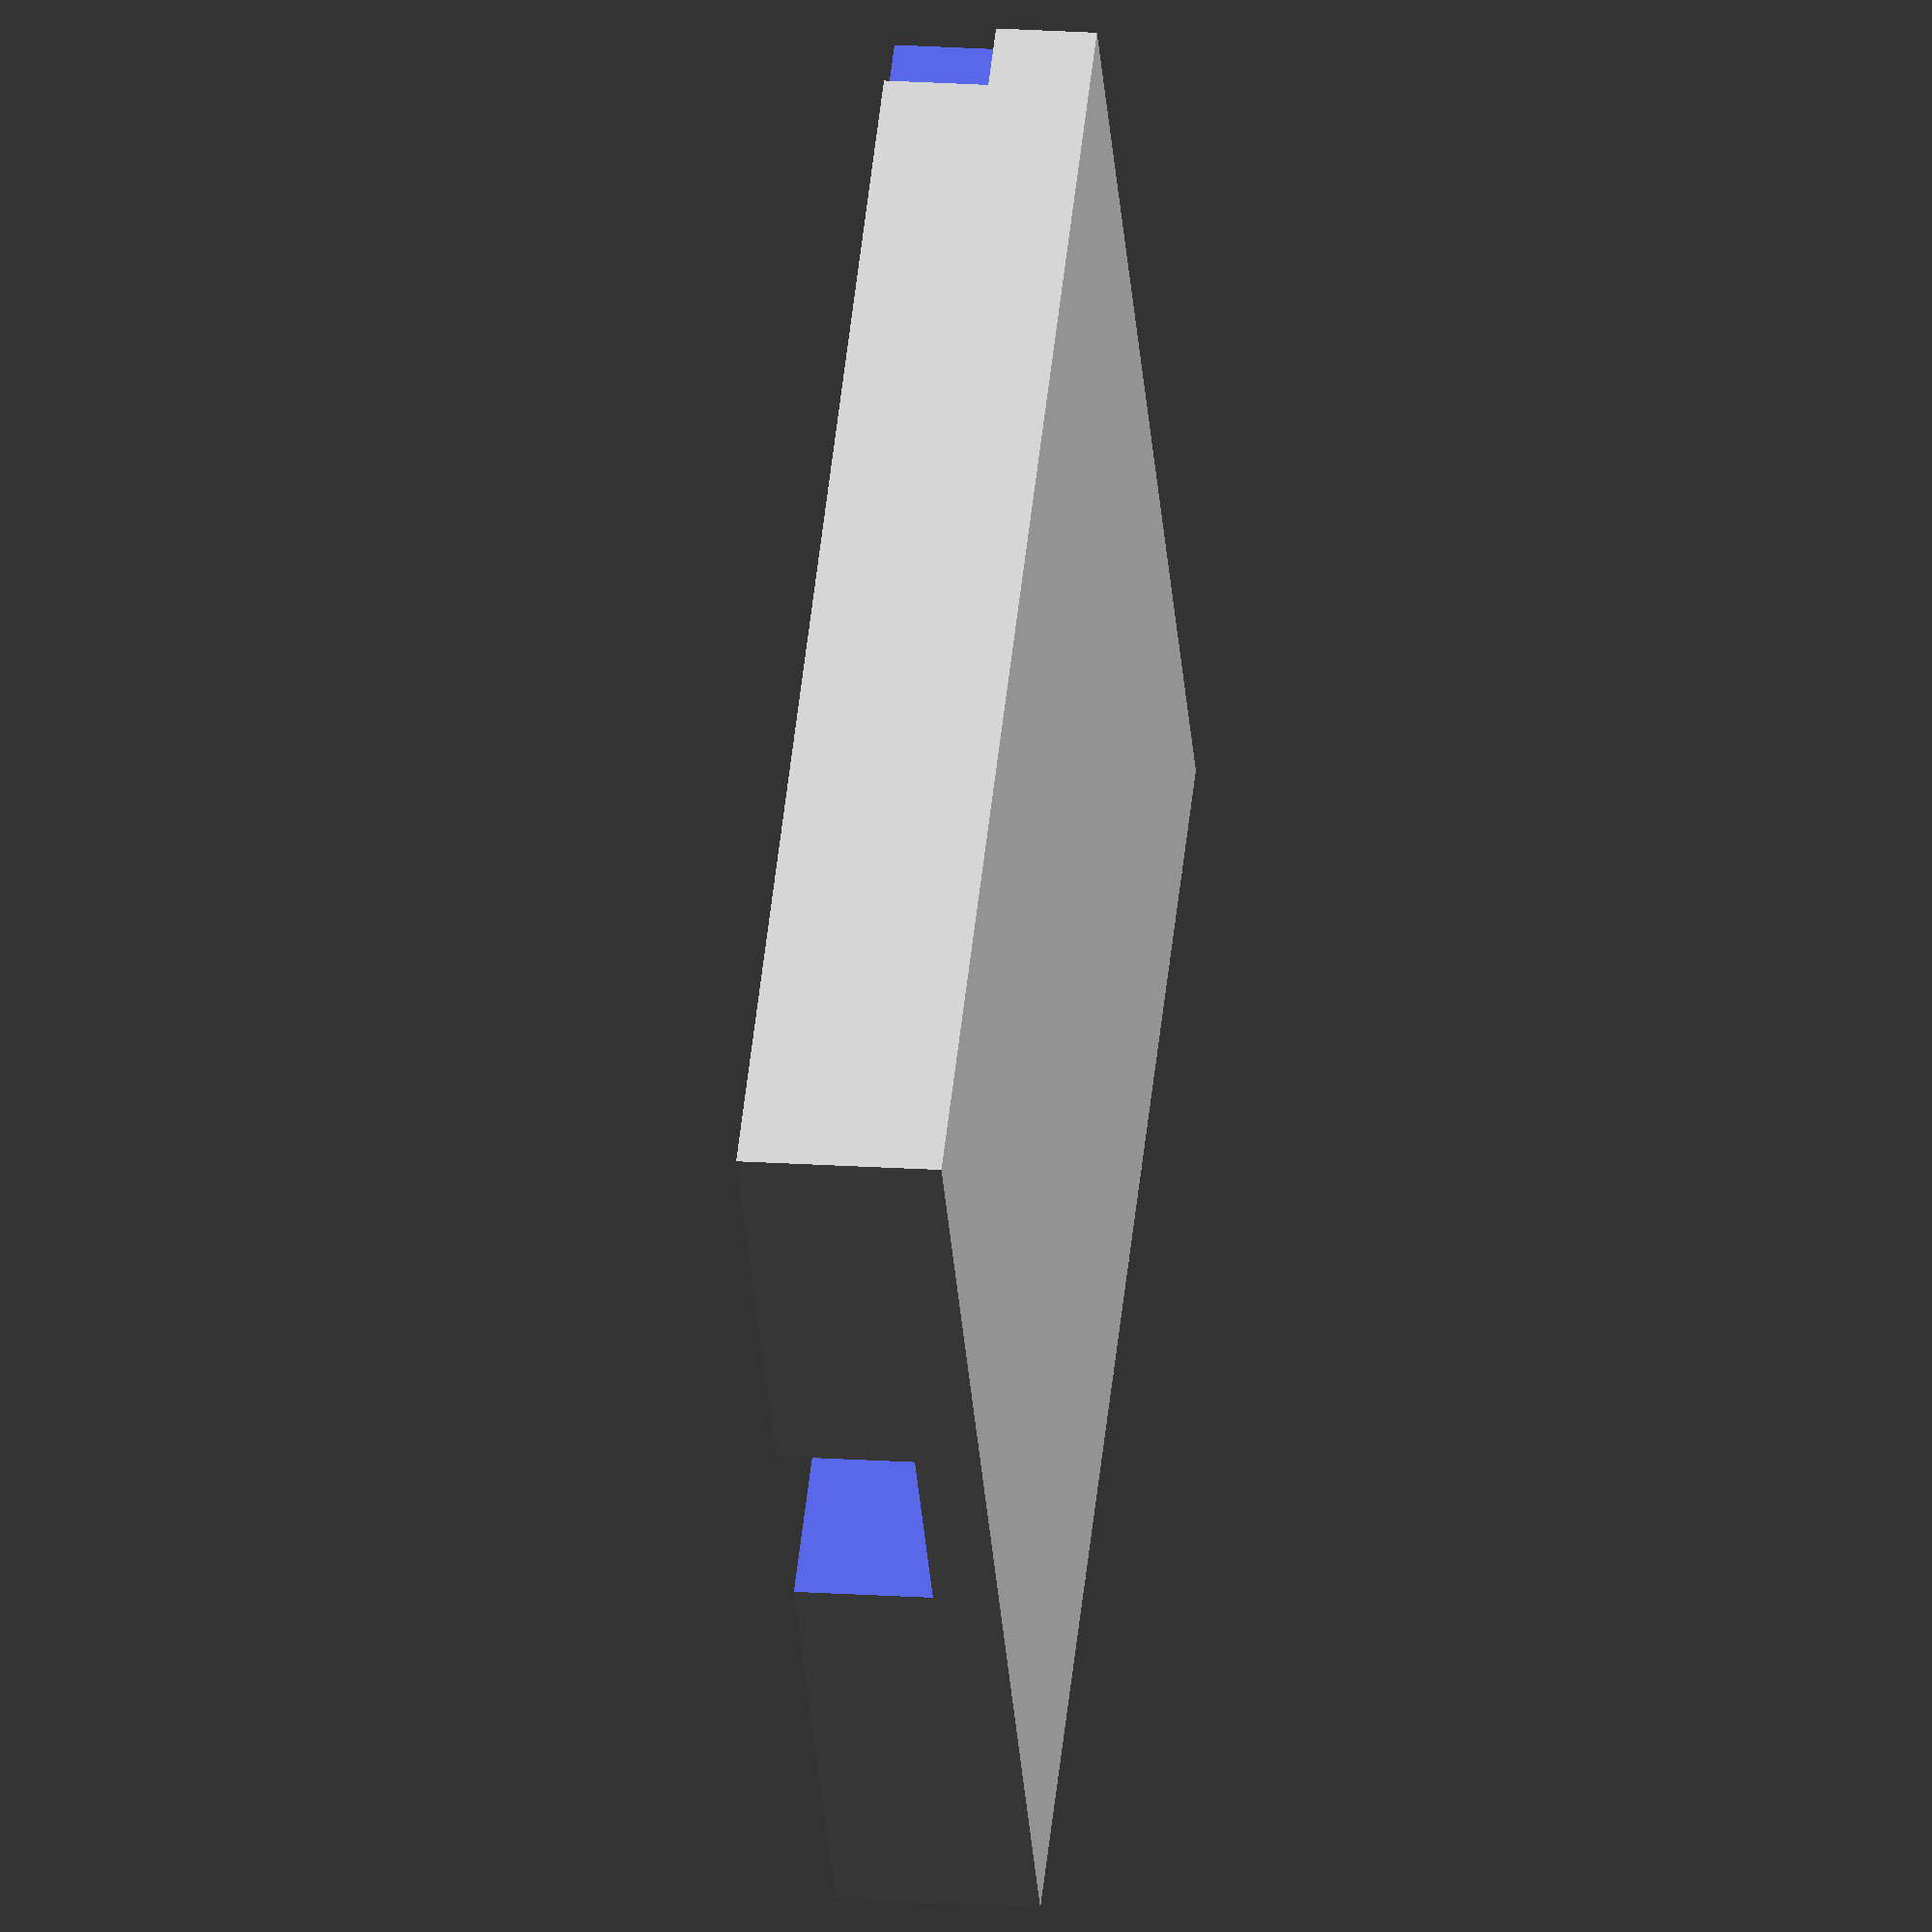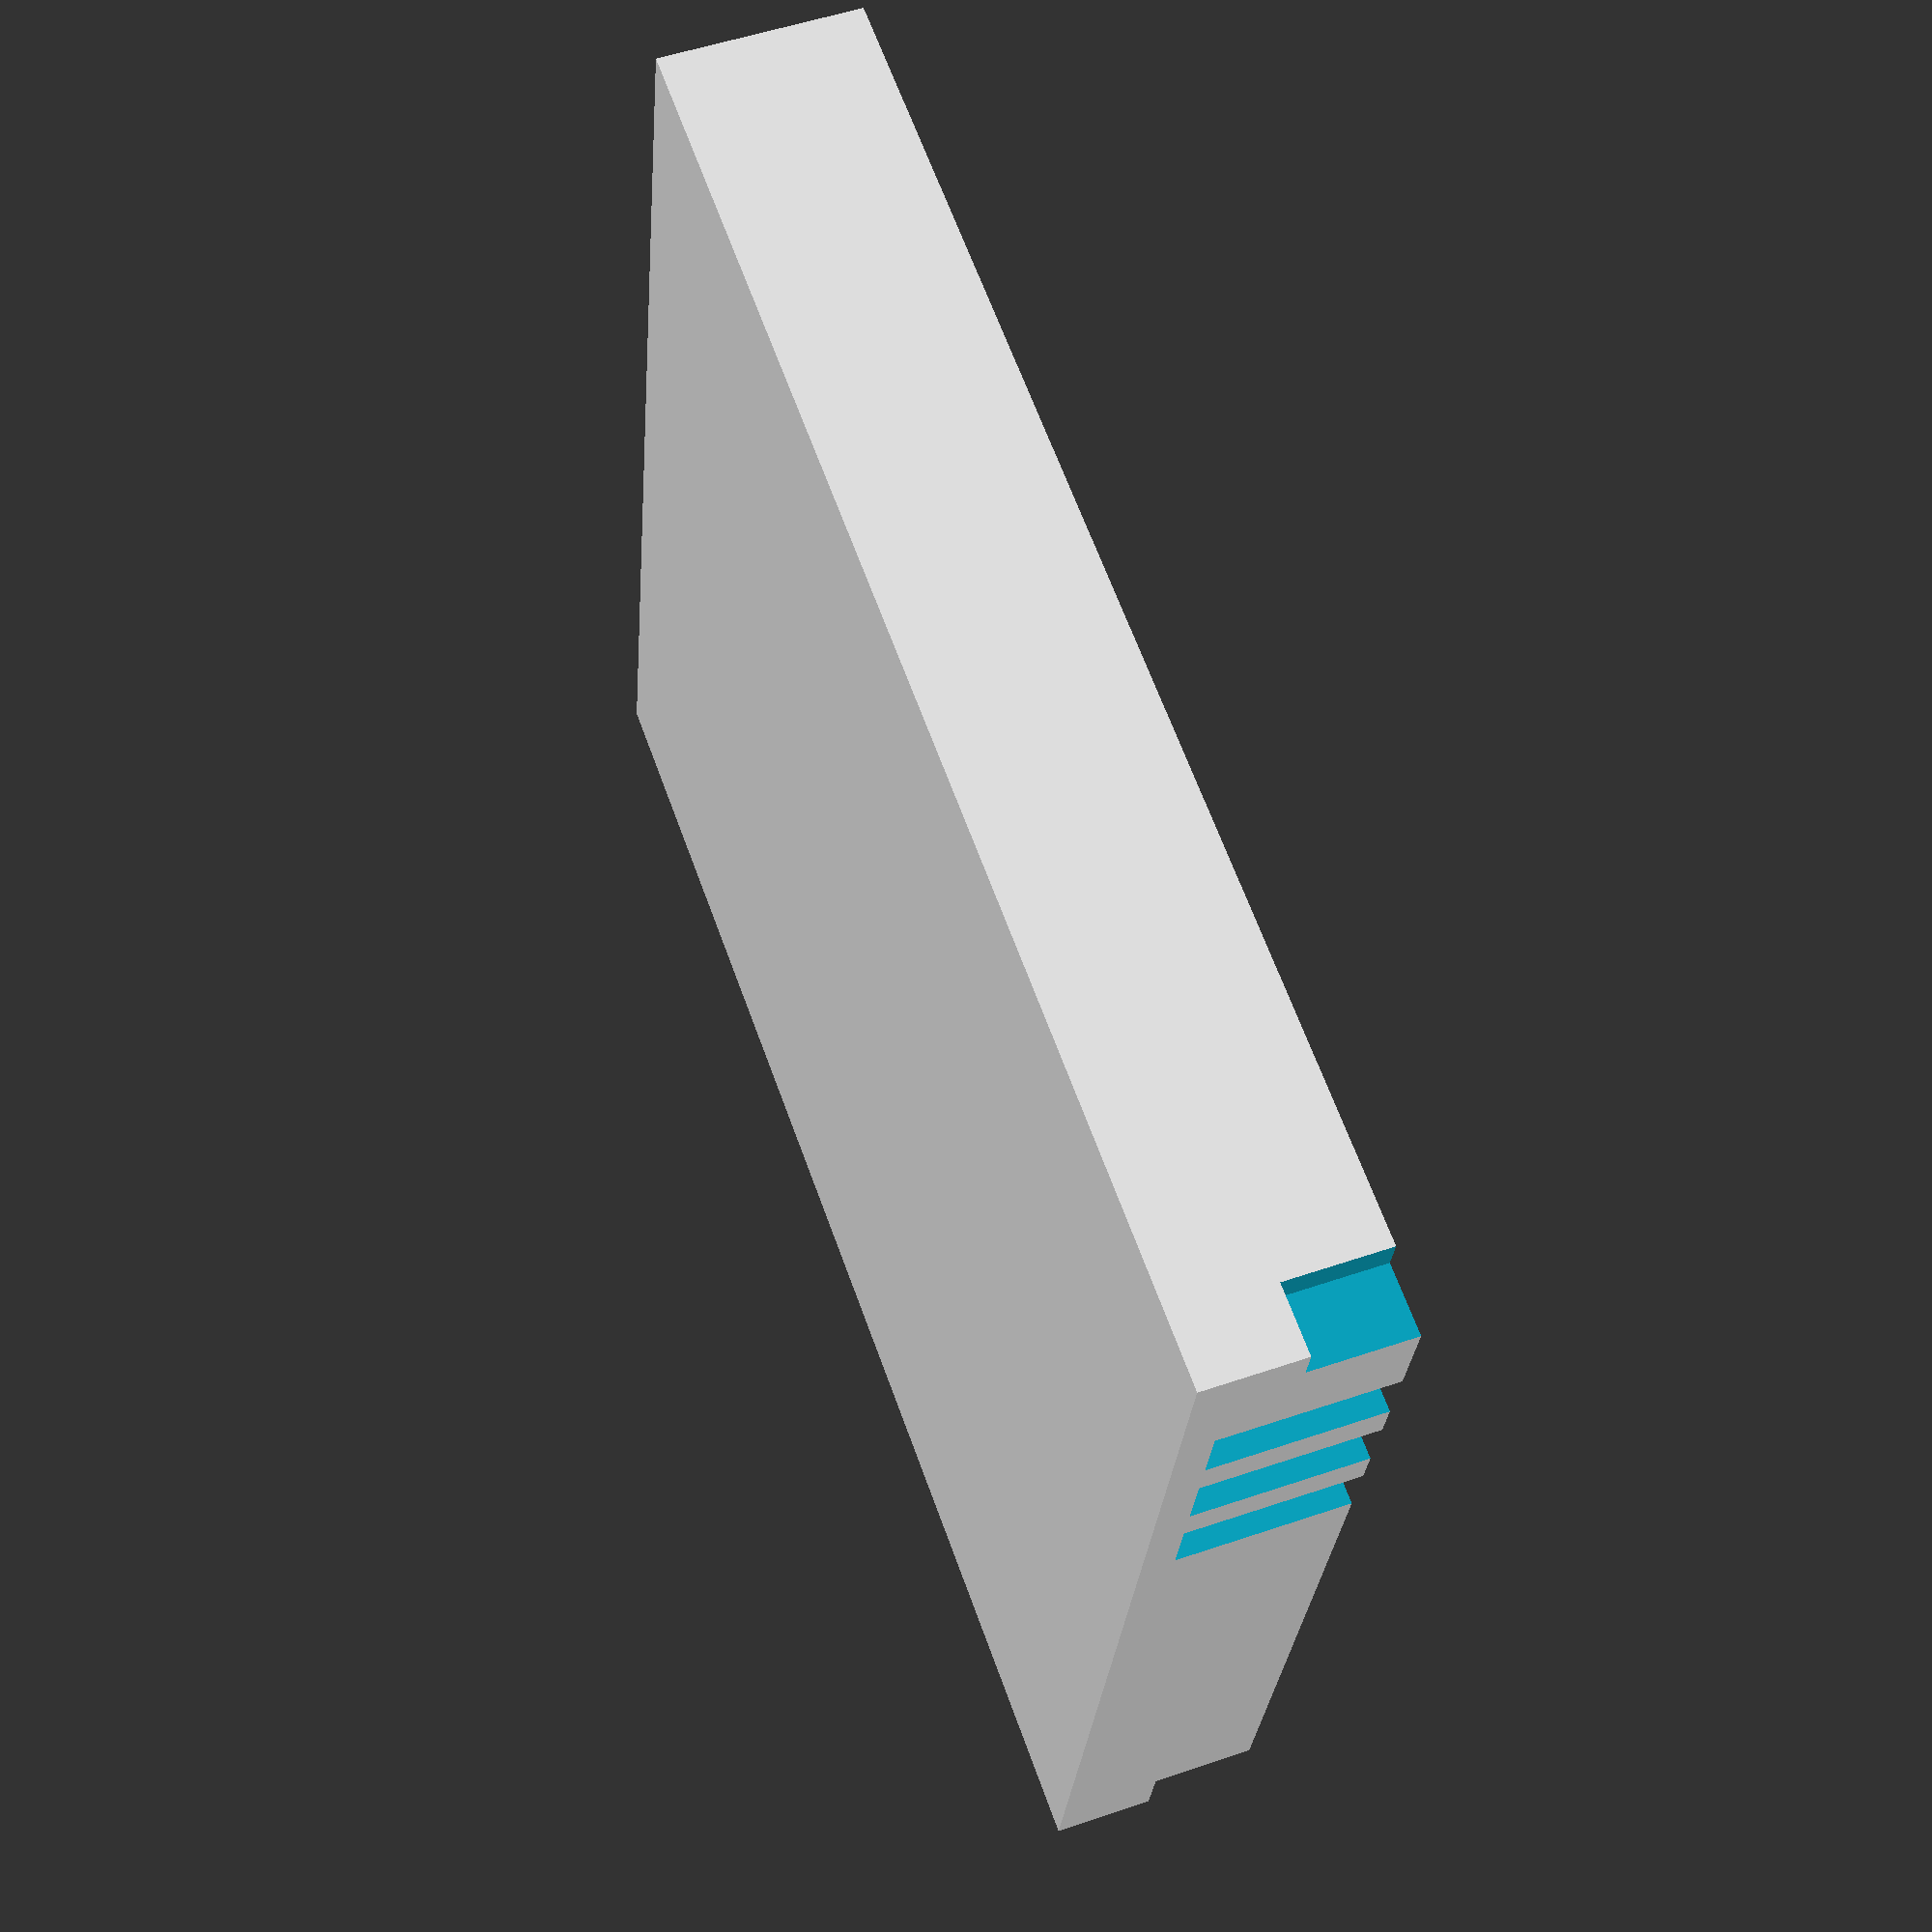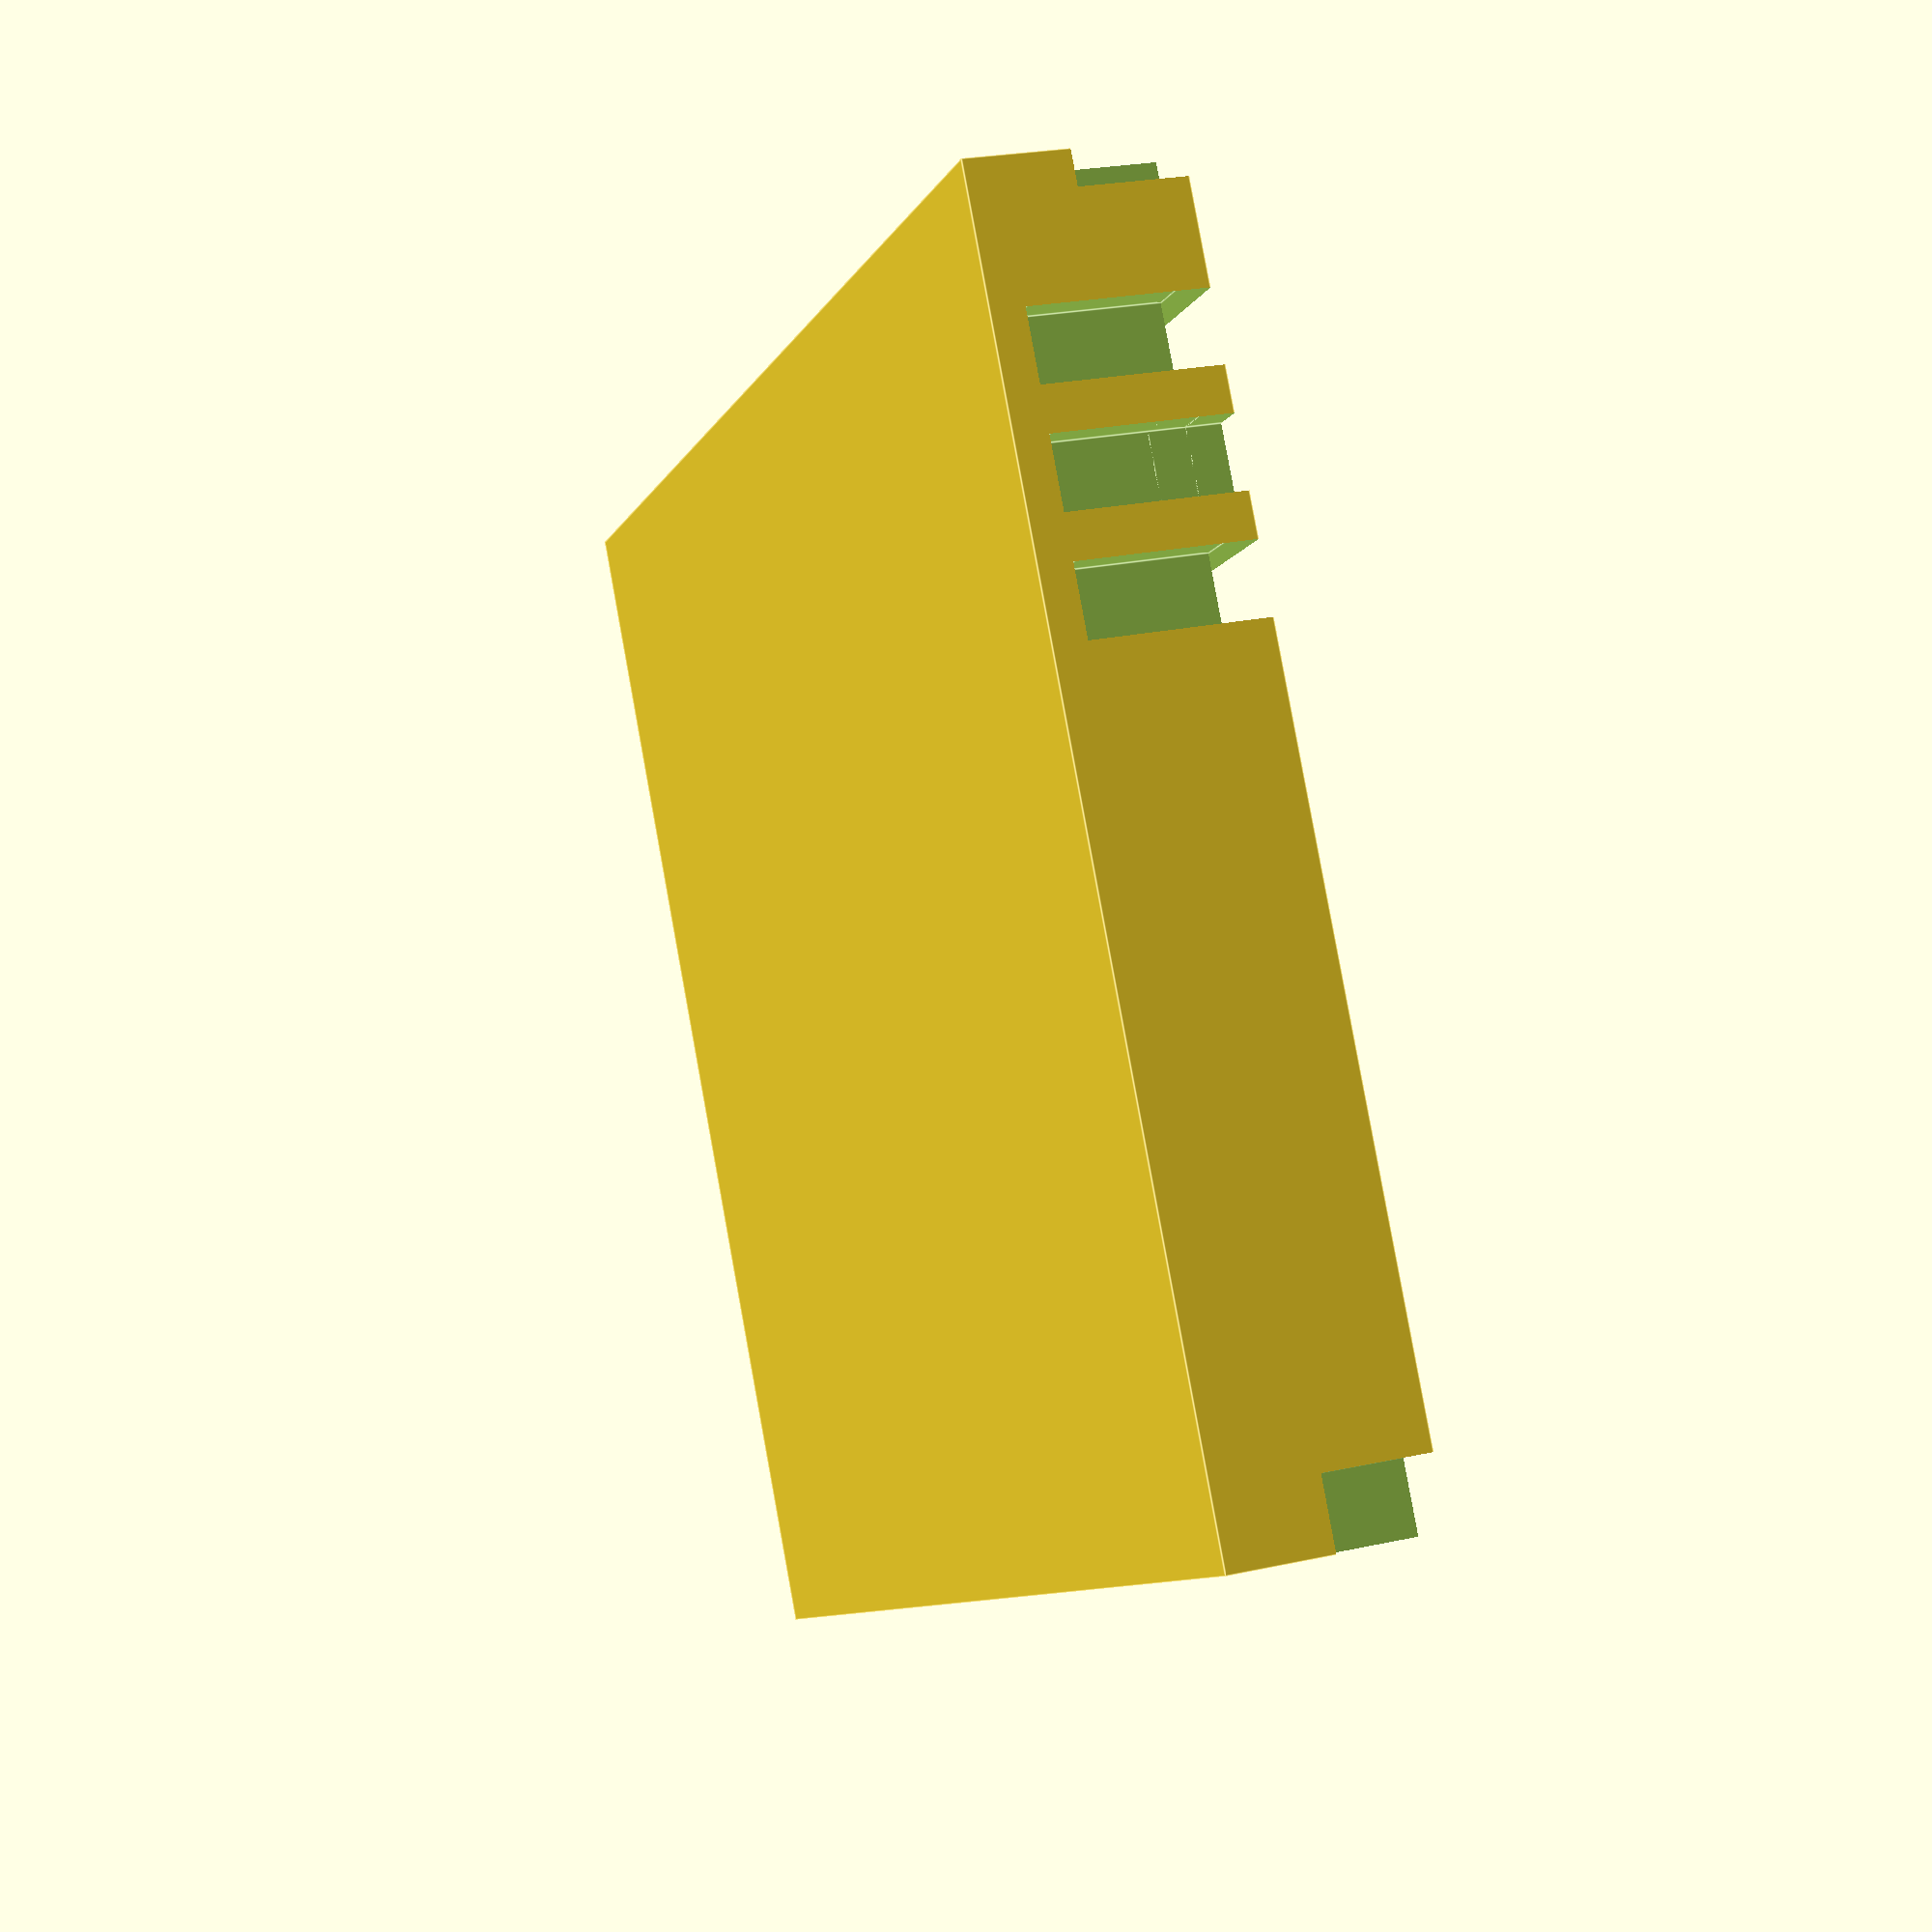
<openscad>
battery_height=5.9;
battery_width=35.4;
battery_length=40.3;

contact_width=2;
contact_height=4;

positive_pos=24;
diag_pos=27.25;
negative_pos=30.5;

wire_width=1.5;
wire_depth=1.5;

corner_square_side=3;

difference()
{
	// Main Shape
	cube([battery_length,battery_width,battery_height]);

   // Corner Key
   translate([0,0,battery_height])
   {
      cube([4,4,6], center=true);
   }

	// Corner Key
   translate([0,battery_width,battery_height])
   {
      cube([4,2,6], center=true);
   }

   // Battery Contact 1
	translate([0,positive_pos,battery_height/2])
   {
      cube([2,contact_width,contact_height], center=true);
   }

   // Battery Contact 1 Connection
	translate([0,positive_pos,battery_height])
   {
      cube([10,contact_width,2], center=true);
   }

   // Battery Contact 1 Wire
	translate([10,positive_pos,battery_height])
   {
      cube([15,wire_width,wire_depth*2], center=true);
   }
	// Wire corner square
	translate([(10+15/2),positive_pos-(wire_width/2),battery_height])
   {
      cube([corner_square_side,corner_square_side,wire_depth*2], center=true);
   }
	// Wire middle piece
	translate([(10+15/2)+wire_width/2,(positive_pos/2)+8,battery_height])
   {
      cube([wire_width,7,wire_depth*2], center=true);
   }
	// Wire corner square
	translate([(10+15/2)+(corner_square_side/2),positive_pos-(wire_width/2)-7,battery_height])
   {
      cube([corner_square_side,corner_square_side,wire_depth*2], center=true);
   }
   // Battery Contact 1 Wire
	translate([30,15.5,battery_height])
   {
      cube([24,wire_width,wire_depth*2], center=true);
   }

	// Battery Contact Diagnostic
	translate([0,diag_pos,battery_height/2])
   {
      cube([2,contact_width,contact_height], center=true);
   }
   // Anti-overhang
	translate([0,diag_pos,battery_height])
   {
      cube([2,contact_width,contact_height], center=true);
   }	

   // Battery Contact 2
	translate([0,negative_pos,battery_height/2])
   {
      cube([2,contact_width,contact_height], center=true);
   }

   // Battery Contact 1 Connection
	translate([0,negative_pos,battery_height])
   {
      cube([10,contact_width,2], center=true);
   }
	// Battery Contact 1 Wire
	translate([15,negative_pos,battery_height])
   {
      cube([25,wire_width,wire_depth*2], center=true);
   }
	// Wire corner square
	translate([(20+15/2),negative_pos-(wire_width/2),battery_height])
   {
      cube([corner_square_side,corner_square_side,wire_depth*2], center=true);
   }
	// Wire middle piece
	translate([(20+15/2)+wire_width/2,(negative_pos/2)+8,battery_height])
   {
      cube([wire_width,12,wire_depth*2], center=true);
   }
	// Wire corner square
	translate([(20+15/2)+(corner_square_side/2),negative_pos-(wire_width/2)-11,battery_height])
   {
      cube([corner_square_side,corner_square_side,wire_depth*2], center=true);
   }
   // Battery Contact 1 Wire
	translate([35,18,battery_height])
   {
      cube([15,6.5,(wire_depth+2.5)*2], center=true);
   }
}
</openscad>
<views>
elev=342.2 azim=35.9 roll=97.8 proj=o view=solid
elev=128.4 azim=167.6 roll=290.4 proj=p view=wireframe
elev=335.8 azim=31.8 roll=250.1 proj=p view=edges
</views>
